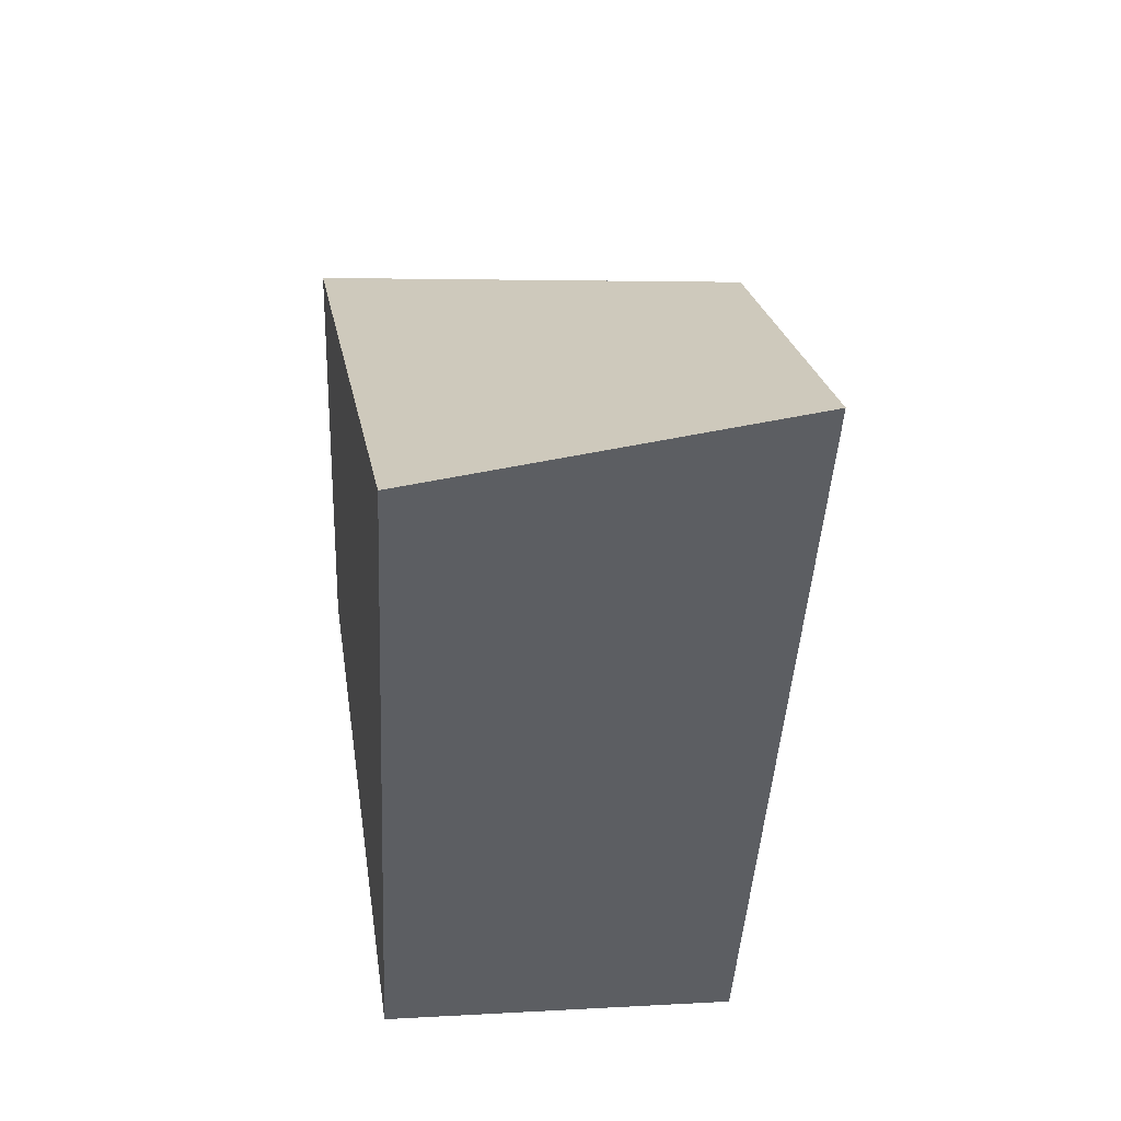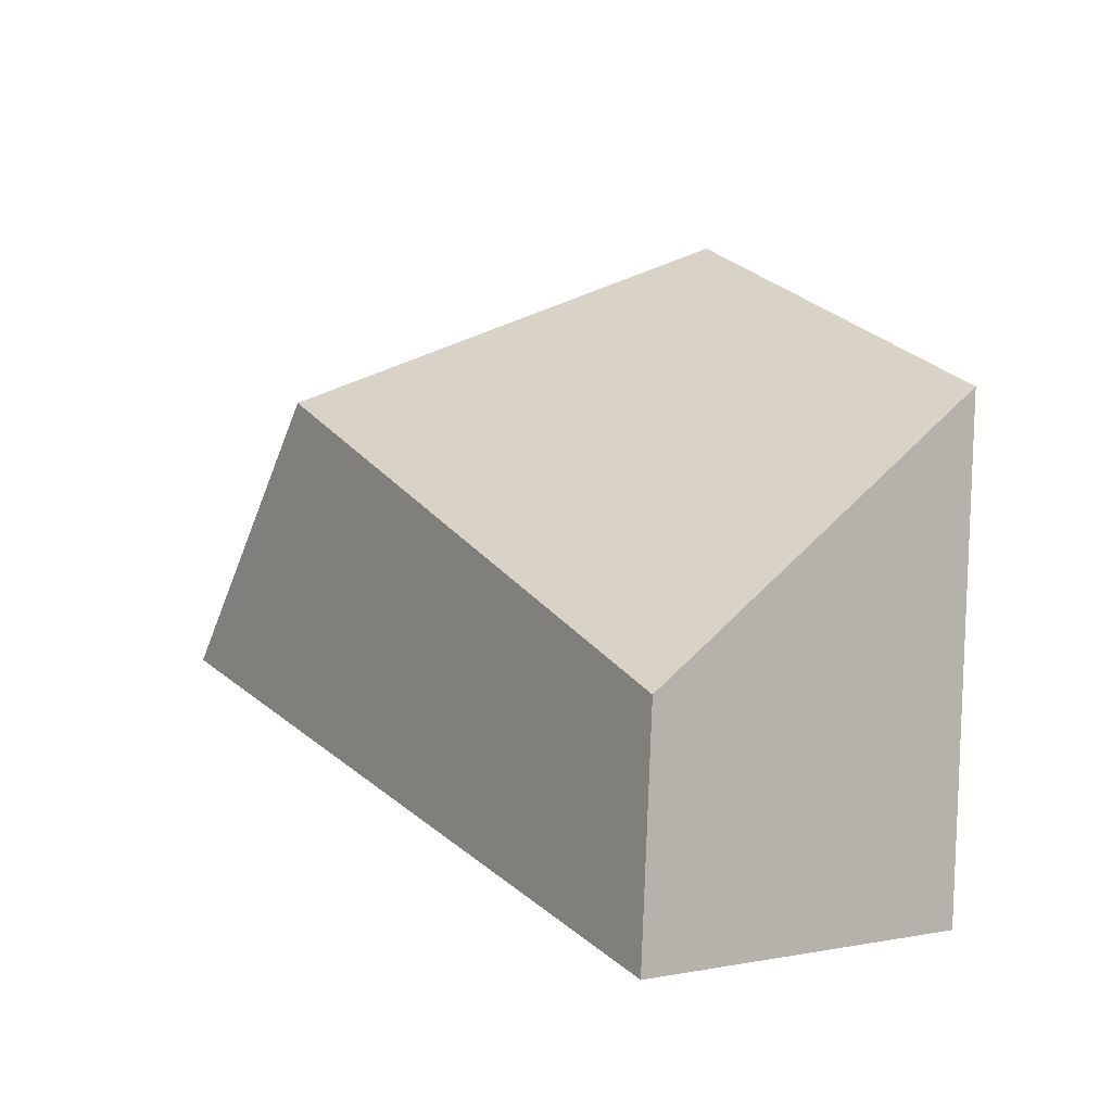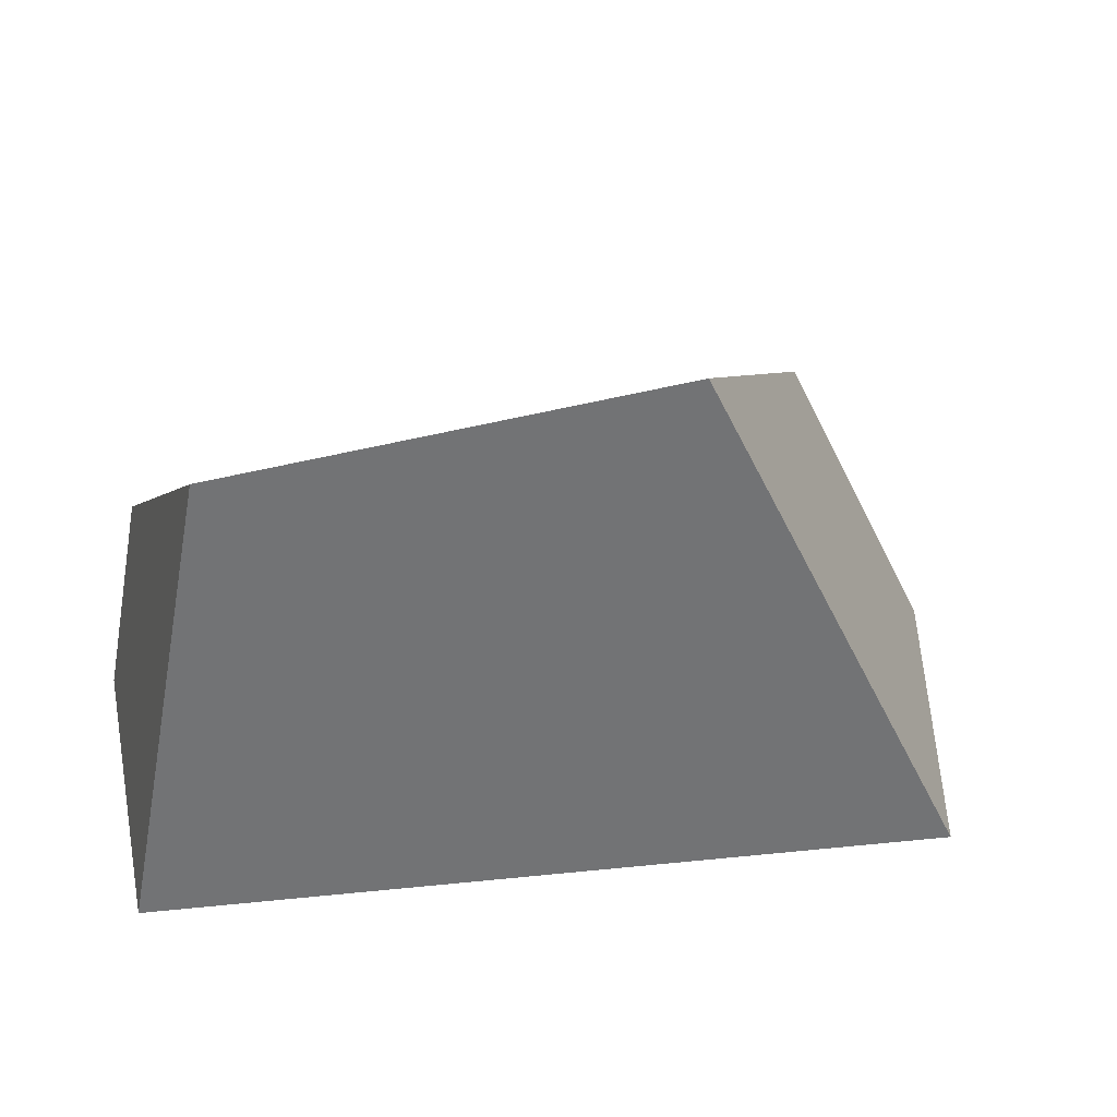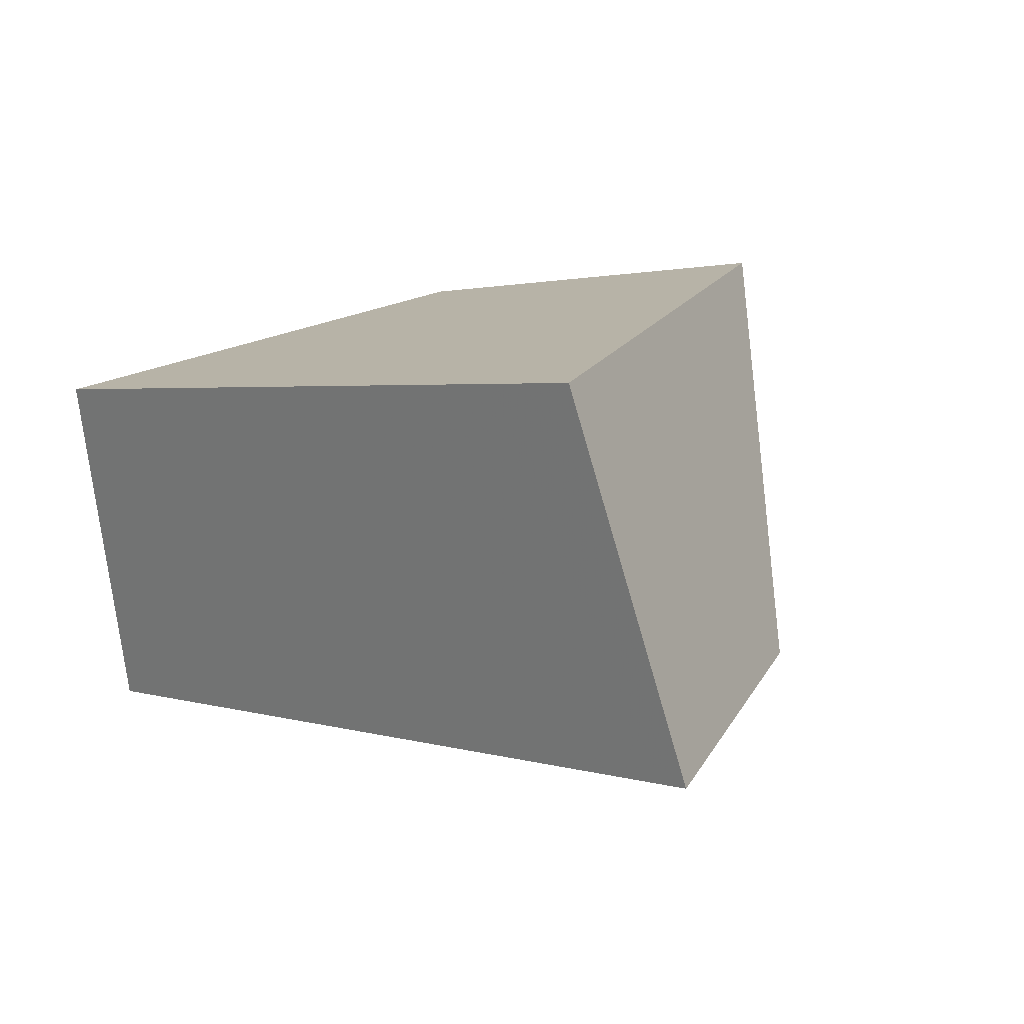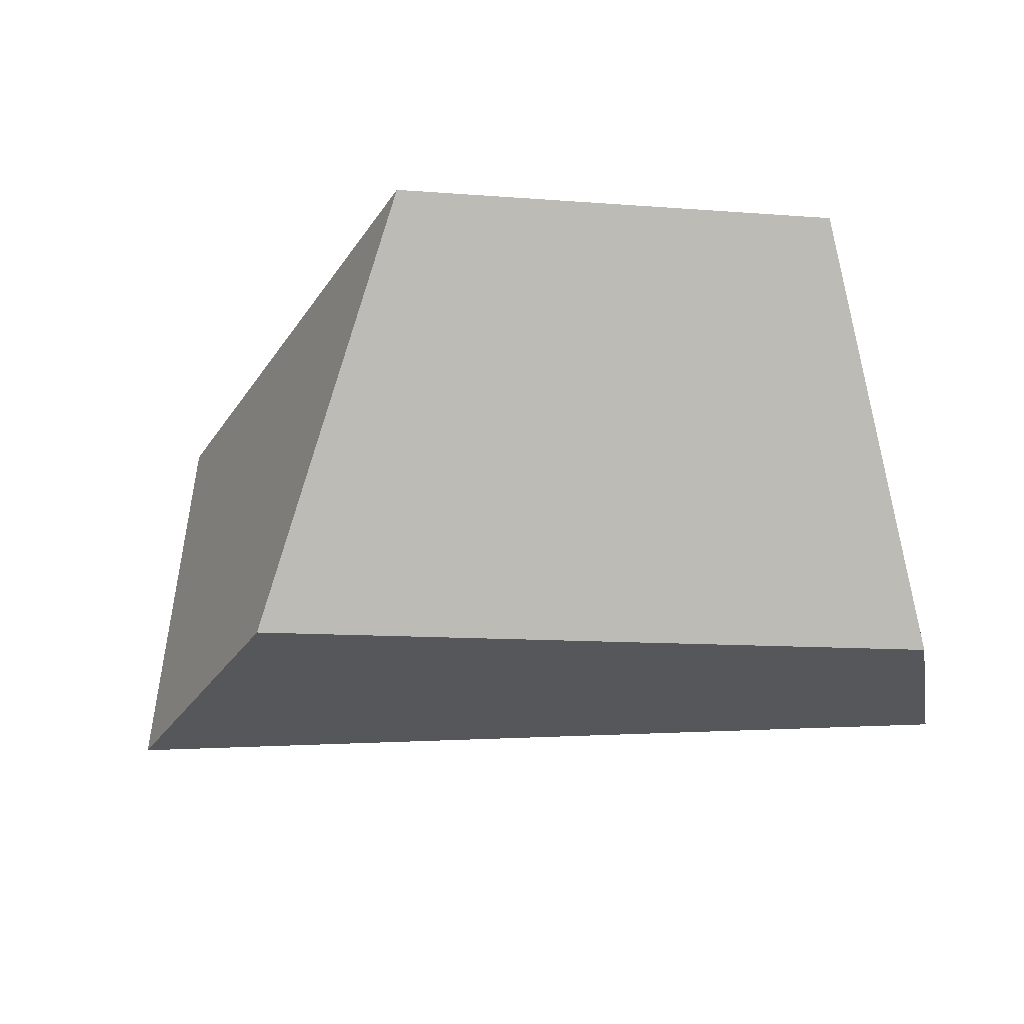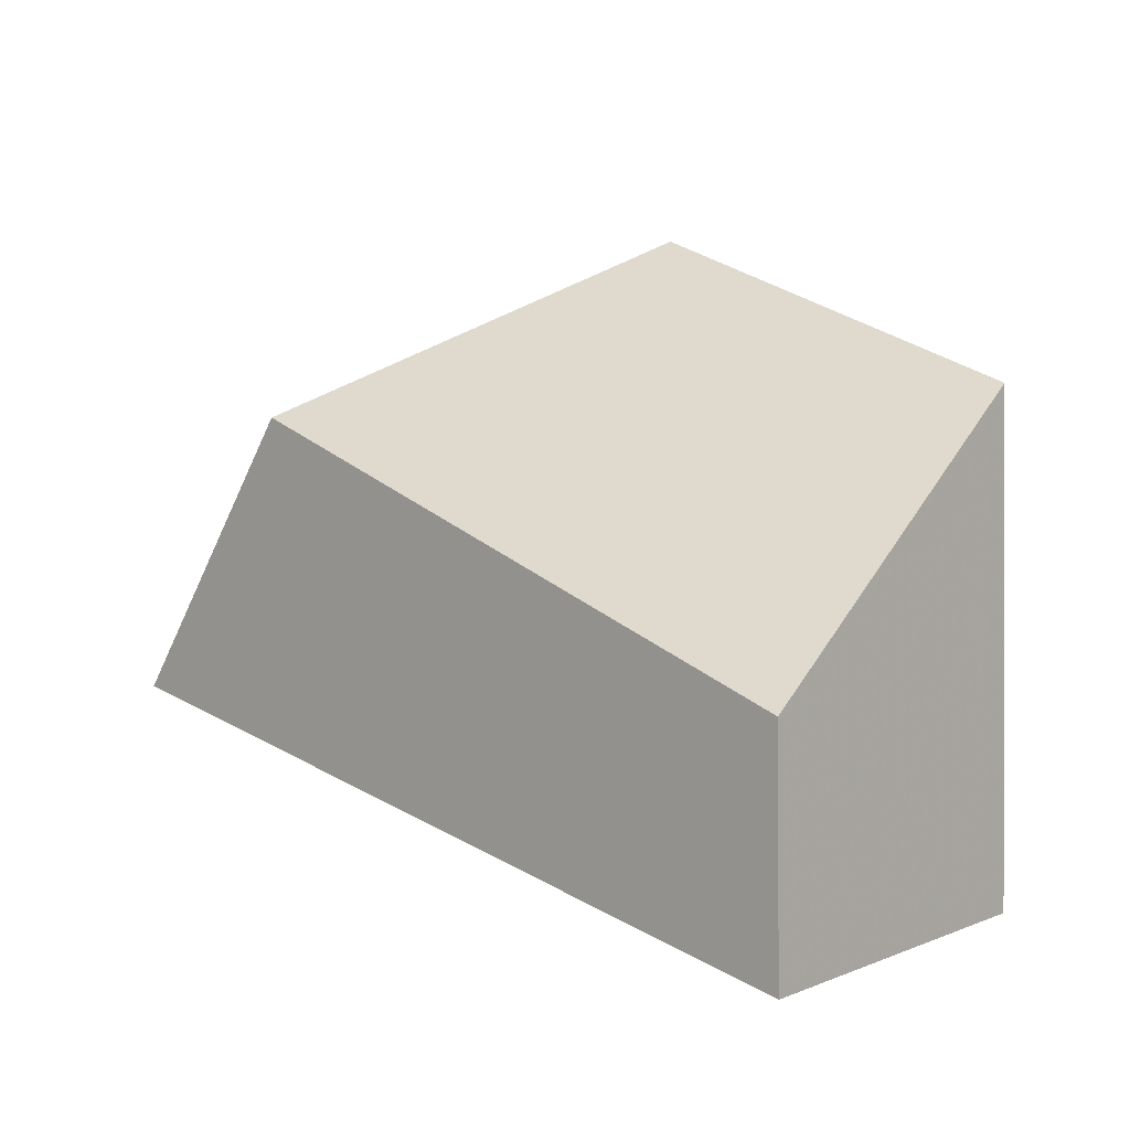
<metadata>
{"format":"obj","ext":"obj","renderer":"f3d","projection":"perspective","resolution":1024,"background":"white","views":[{"elev":-39.7,"azim":80.5,"up":"+Y"},{"elev":13.9,"azim":-128.0,"up":"+Y"},{"elev":25.4,"azim":-12.2,"up":"+Y"},{"elev":12.0,"azim":48.6,"up":"+Z"},{"elev":72.4,"azim":170.9,"up":"+Y"},{"elev":16.2,"azim":-140.0,"up":"+Y"}]}
</metadata>
<code>
v 0.002294 -0.04693 -0.9484
v 0.02262 0.08095 -0.9256
v 0.01065 0.02769 -1.037
v 0.001206 -0.03171 -1.048
v 0.1388 0.1031 -0.9095
v 0.1933 0.06252 -1.012
v 0.213 -0.03698 -0.924
v 0.2372 -0.02057 -1.021
f 1 2 3
f 1 3 4
f 2 5 6
f 2 6 3
f 6 5 7
f 6 7 8
f 1 4 8
f 1 8 7
f 3 6 8
f 3 8 4
f 5 2 1
f 5 1 7

</code>
